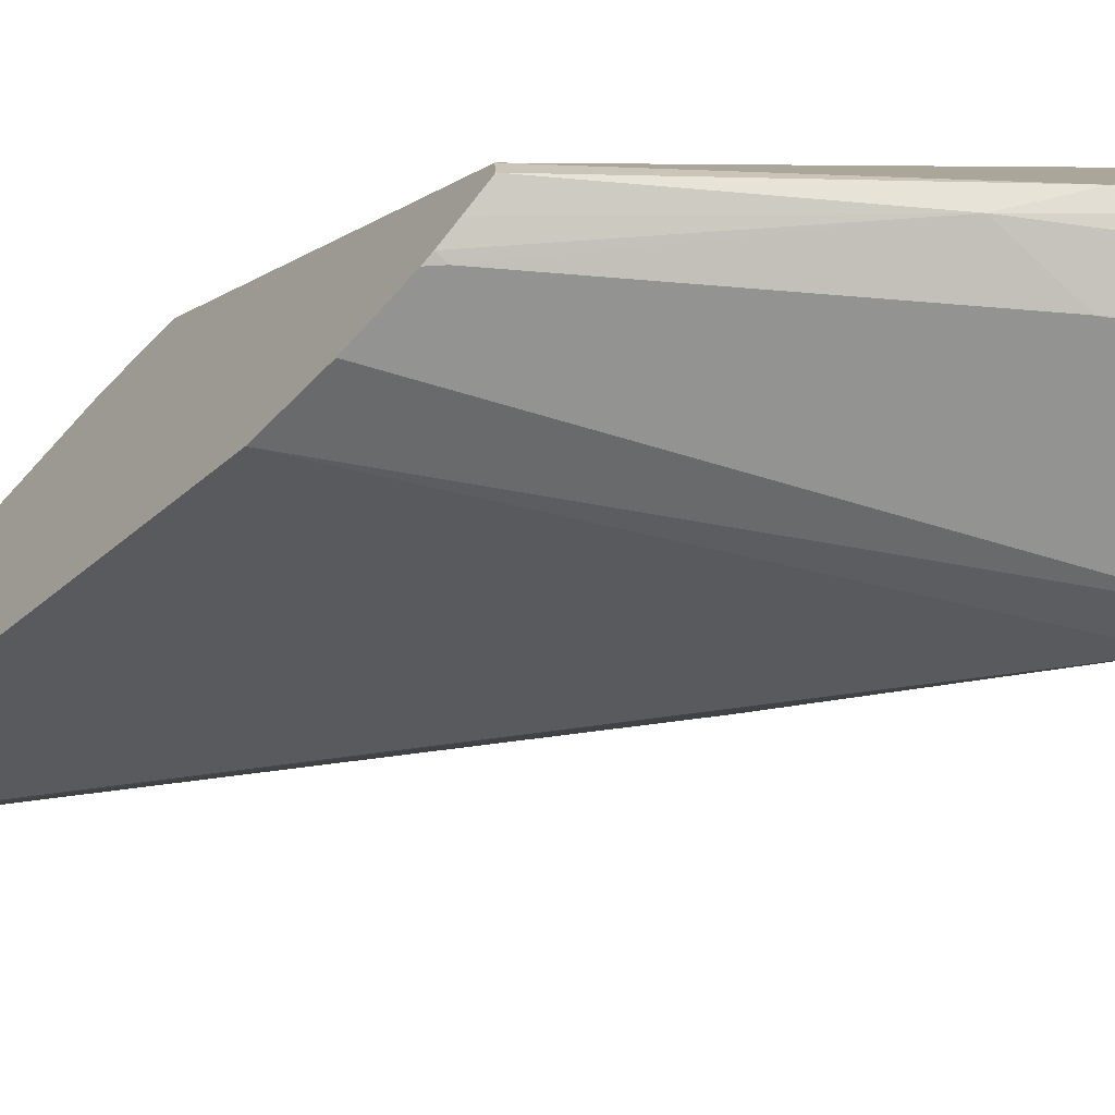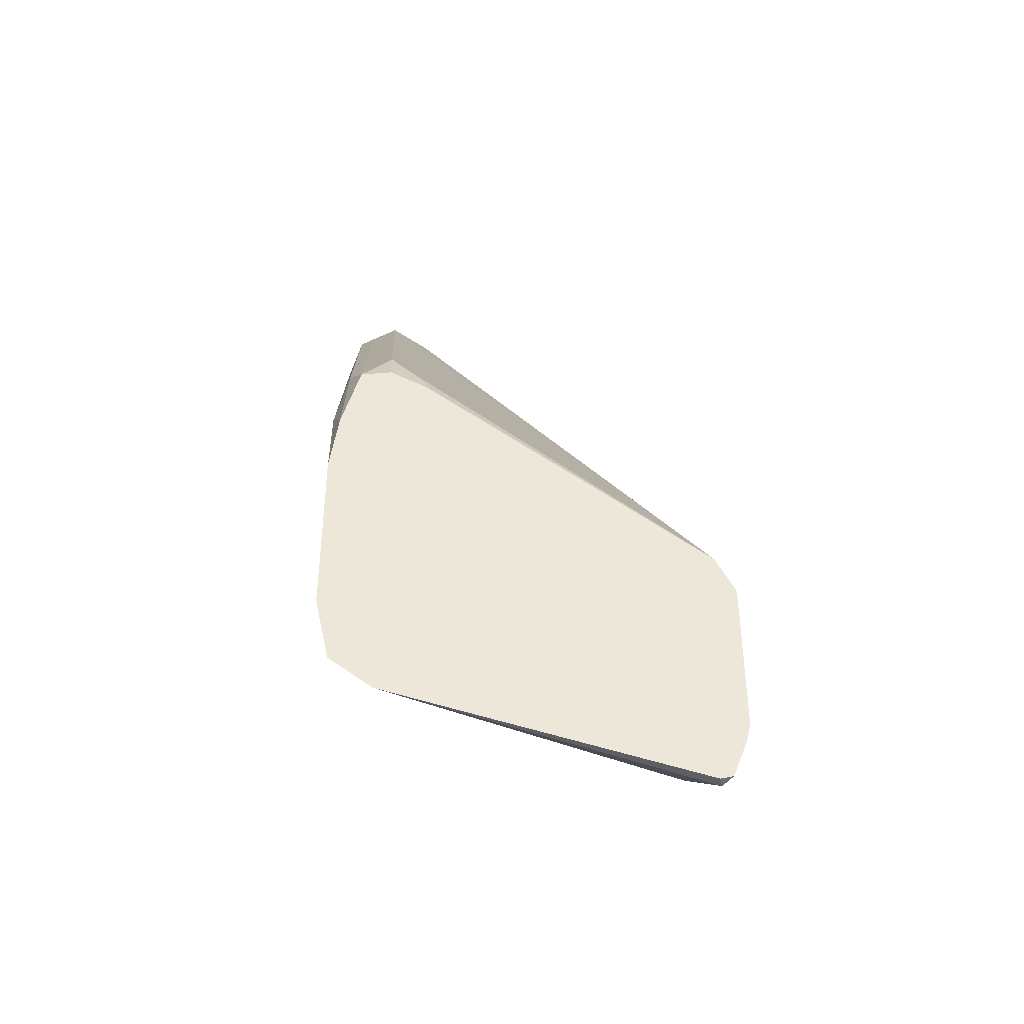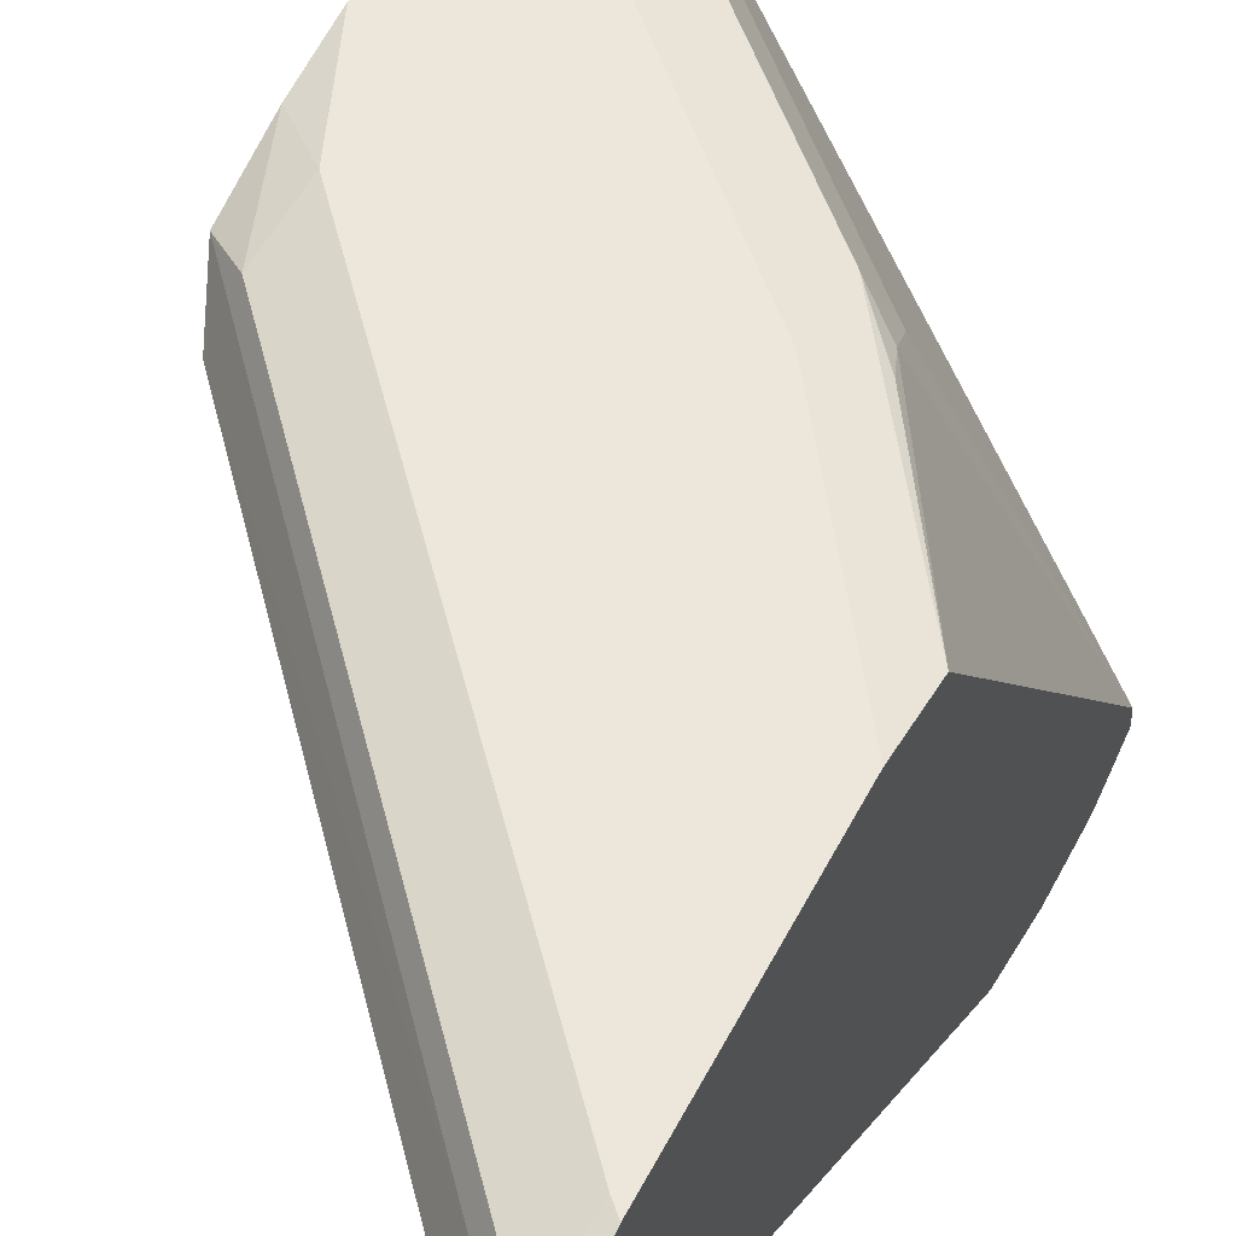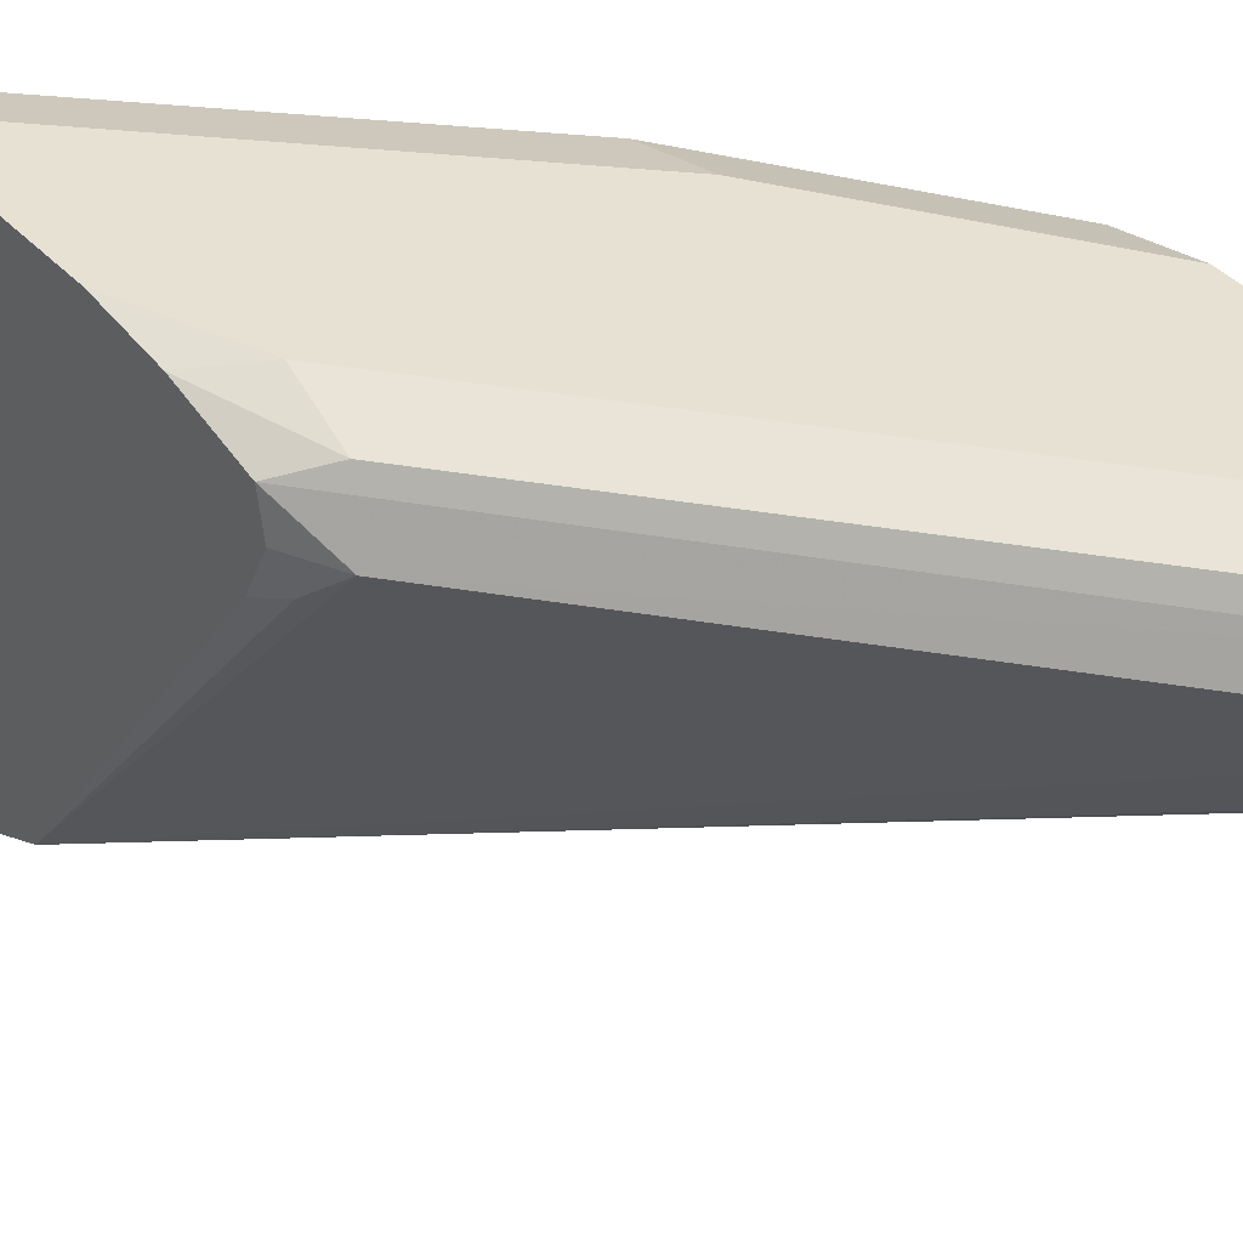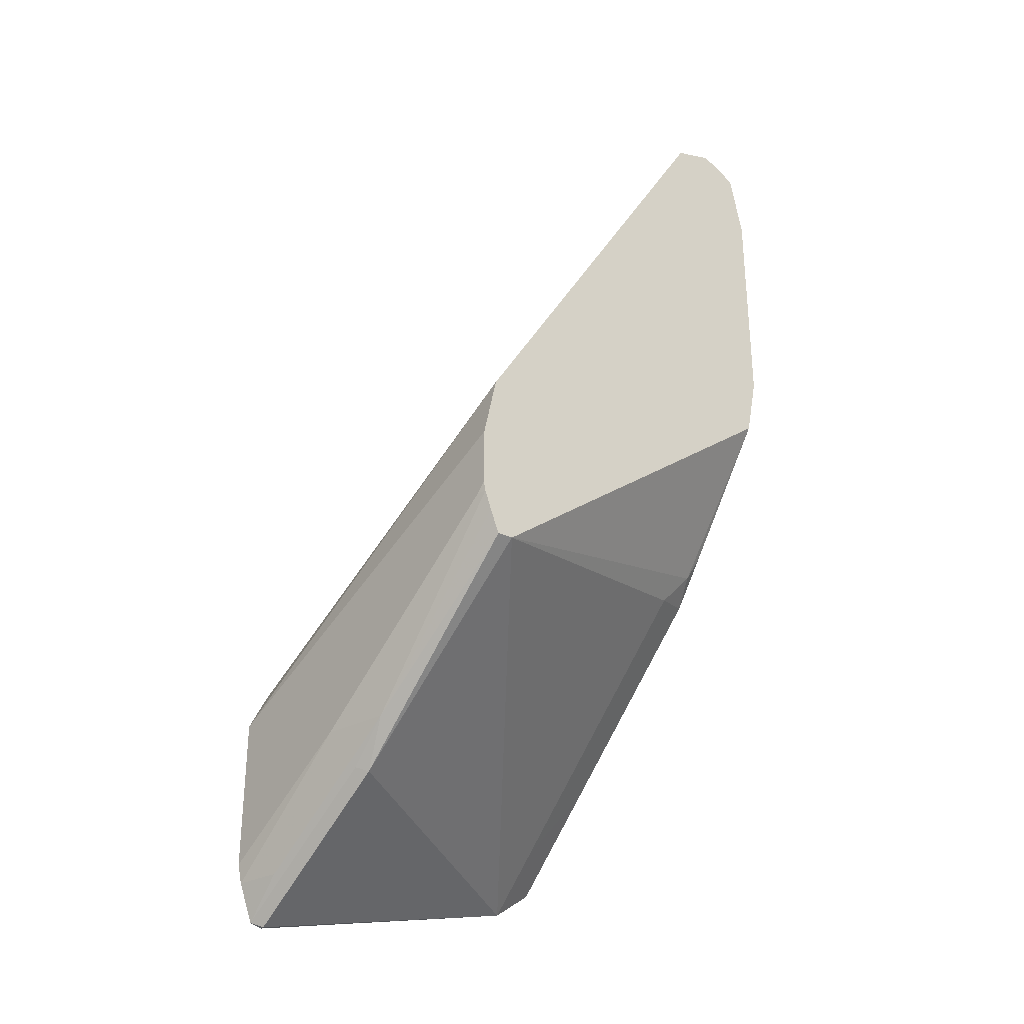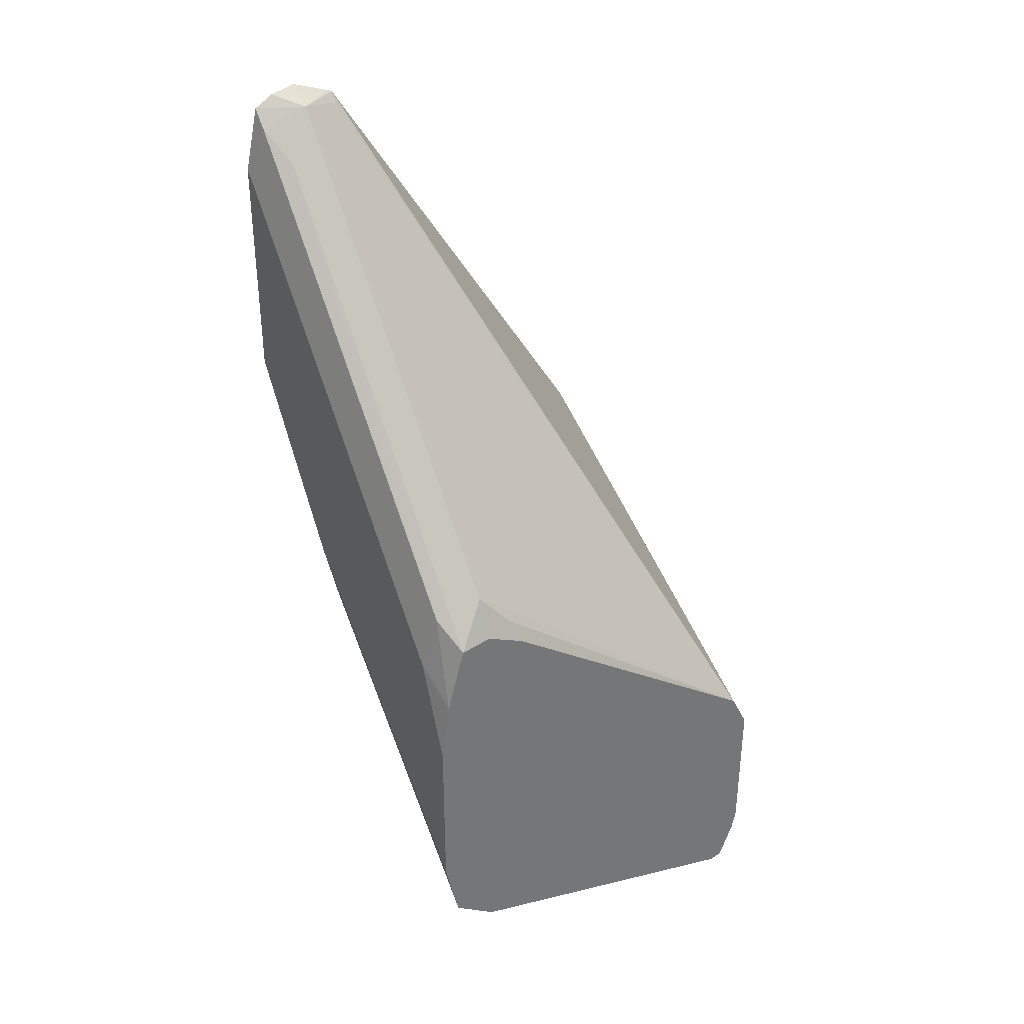
<metadata>
{"format":"obj","ext":"obj","renderer":"f3d","projection":"perspective","resolution":1024,"background":"white","views":[{"elev":-66.6,"azim":138.4,"up":"+Y"},{"elev":-40.6,"azim":-94.9,"up":"+Z"},{"elev":52.4,"azim":26.7,"up":"+Y"},{"elev":38.7,"azim":-37.3,"up":"+Y"},{"elev":-30.3,"azim":49.8,"up":"+Z"},{"elev":35.5,"azim":-120.8,"up":"+Z"}]}
</metadata>
<code>
v -0.4087 0.2216 -0.5121
v -0.4087 0.2227 -0.517
v -0.3693 0.2216 -0.4875
v -0.4087 0.2216 -0.4727
v -0.4087 0.2265 -0.5269
v -0.4087 0.2265 -0.5269
v -0.397 0.2253 -0.517
v -0.3527 0.2253 -0.4875
v -0.3102 0.2216 -0.4432
v -0.4087 0.2265 -0.4629
v -0.3079 0.2216 -0.4261
v -0.3079 0.2253 -0.4095
v -0.4087 0.2298 -0.5277
v -0.4063 0.229 -0.5281
v -0.3644 0.2265 -0.4973
v -0.3619 0.229 -0.4986
v -0.3079 0.2263 -0.4537
v -0.3079 0.2239 -0.4478
v -0.3079 0.2221 -0.4432
v -0.3079 0.2216 -0.4409
v -0.3079 0.2991 -0.2913
v -0.3102 0.2991 -0.2936
v -0.3152 0.3102 -0.2905
v -0.4038 0.3102 -0.394
v -0.4063 0.3028 -0.4026
v -0.4087 0.3004 -0.4087
v -0.4087 0.3004 -0.4087
v -0.4087 0.3102 -0.5072
v -0.4087 0.3102 -0.5072
v -0.3079 0.2307 -0.4534
v -0.3079 0.3003 -0.2907
v -0.3079 0.3102 -0.2869
v -0.3079 0.3164 -0.2885
v -0.3079 0.3213 -0.2913
v -0.3121 0.3213 -0.2955
v -0.3213 0.3176 -0.3029
v -0.4087 0.3181 -0.4053
v -0.4087 0.3102 -0.4038
v -0.4087 0.3213 -0.4992
v -0.3989 0.3213 -0.4893
v -0.3939 0.3102 -0.4924
v -0.3496 0.3102 -0.4481
v -0.3349 0.3102 -0.4333
v -0.3324 0.3176 -0.4247
v -0.3079 0.3213 -0.3836
v -0.3079 0.325 -0.3079
v -0.3102 0.325 -0.3102
v -0.4007 0.3213 -0.3989
v -0.4087 0.3228 -0.4224
v -0.4087 0.3238 -0.4881
v -0.3841 0.3213 -0.4746
v -0.3398 0.3213 -0.4303
v -0.3299 0.3201 -0.4186
v -0.3079 0.3244 -0.3696
v -0.3079 0.325 -0.367
v -0.3989 0.325 -0.4136
v -0.4087 0.325 -0.4383
v -0.4087 0.325 -0.4826
v -0.3841 0.325 -0.458
v -0.3398 0.325 -0.4136
f 30 43 44
f 26 38 27
f 28 39 29
f 29 39 40
f 30 41 42
f 29 51 41
f 29 41 30
f 30 42 43
f 30 44 45
f 25 38 26
f 29 40 51
f 24 36 37
f 21 23 22
f 24 37 38
f 23 36 24
f 23 35 36
f 23 34 35
f 23 33 34
f 23 32 33
f 23 31 32
f 21 31 23
f 16 30 17
f 16 29 30
f 34 46 47
f 14 16 15
f 24 38 25
f 34 47 35
f 49 56 57
f 35 56 48
f 14 29 16
f 54 60 55
f 52 60 54
f 51 60 52
f 51 59 60
f 51 58 59
f 50 58 51
f 48 56 49
f 46 56 47
f 46 57 56
f 46 58 57
f 46 59 58
f 35 47 56
f 46 60 59
f 45 52 54
f 44 52 53
f 44 53 45
f 43 52 44
f 42 52 43
f 41 52 42
f 41 51 52
f 40 50 51
f 39 50 40
f 37 48 49
f 36 48 37
f 35 48 36
f 46 55 60
f 14 28 29
f 45 53 52
f 11 21 12
f 5 13 14
f 4 12 10
f 4 11 12
f 3 8 9
f 3 7 8
f 2 7 3
f 2 6 7
f 2 5 6
f 1 5 2
f 1 13 5
f 1 28 13
f 1 39 28
f 5 14 6
f 1 58 50
f 1 49 57
f 1 37 49
f 1 38 37
f 1 27 38
f 1 10 27
f 1 4 10
f 1 11 4
f 1 20 11
f 1 9 20
f 1 3 9
f 1 2 3
f 13 28 14
f 1 57 58
f 6 14 15
f 1 50 39
f 7 15 8
f 6 15 7
f 11 31 21
f 11 32 31
f 11 33 32
f 11 34 33
f 11 46 34
f 11 55 46
f 11 54 55
f 11 30 45
f 11 17 30
f 11 18 17
f 11 19 18
f 11 20 19
f 11 45 54
f 8 16 17
f 8 15 16
f 10 26 27
f 8 17 18
f 8 18 19
f 8 19 9
f 10 12 21
f 9 19 20
f 10 22 23
f 10 23 24
f 10 24 25
f 10 25 26
f 10 21 22

</code>
